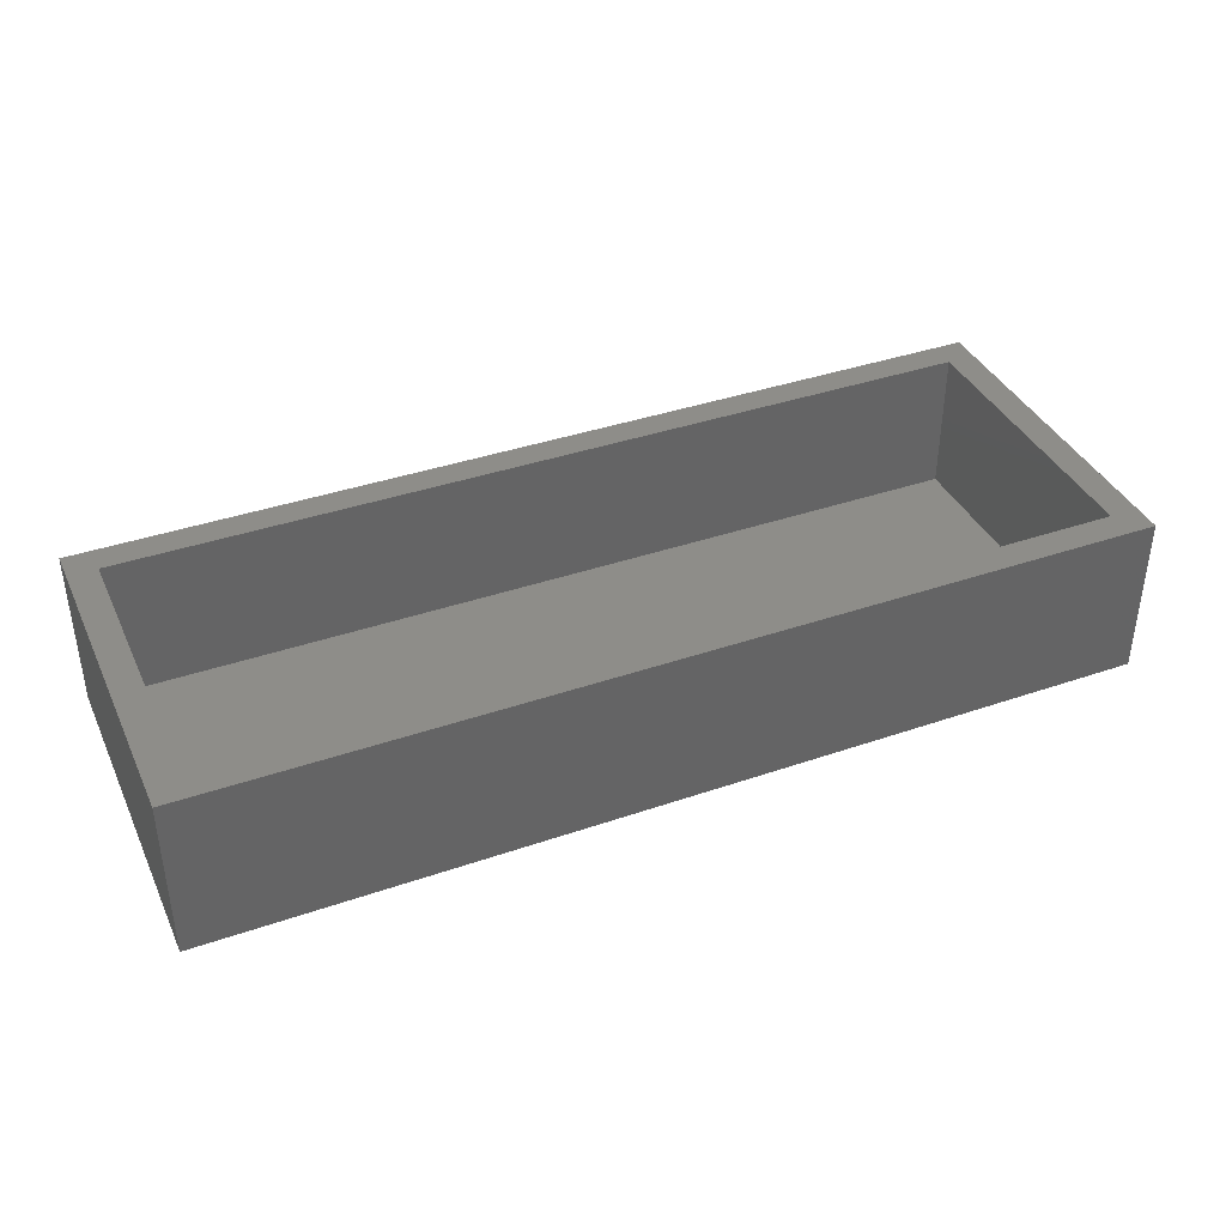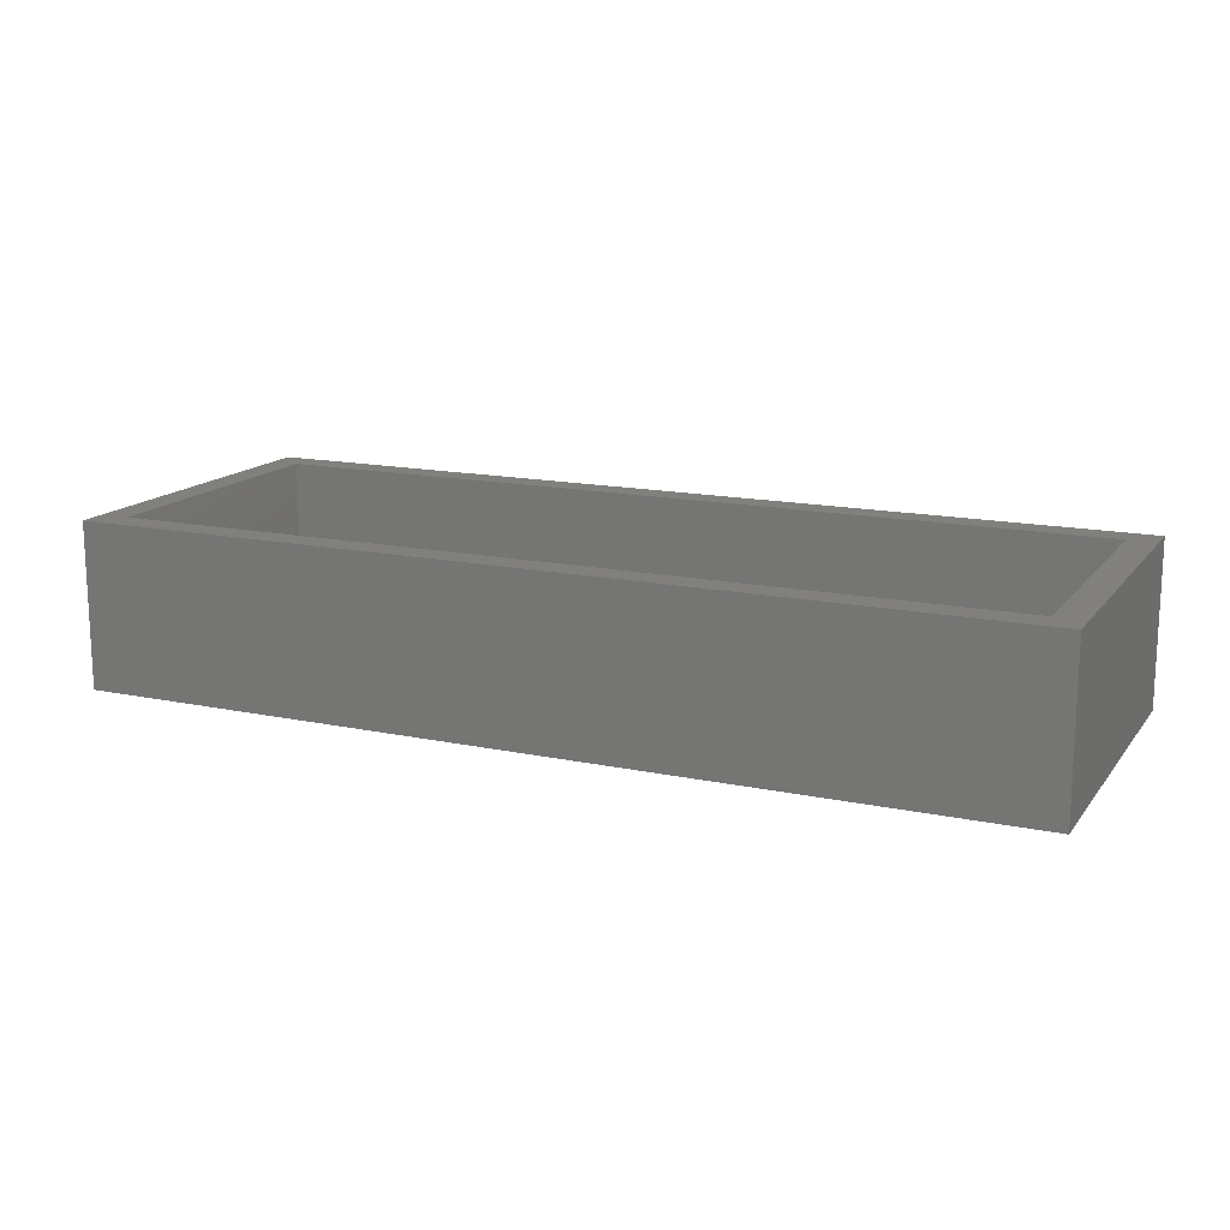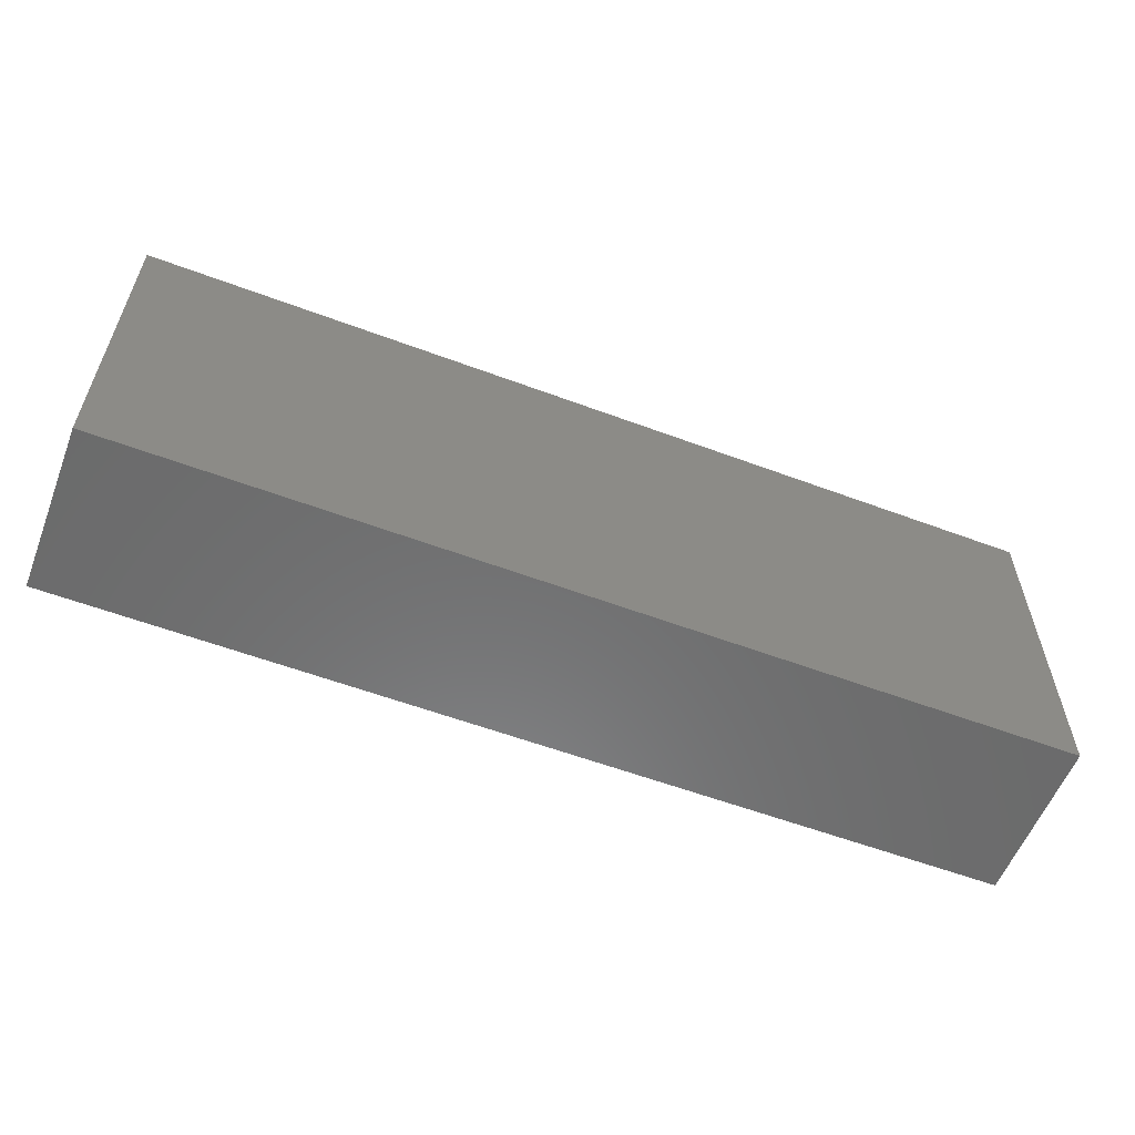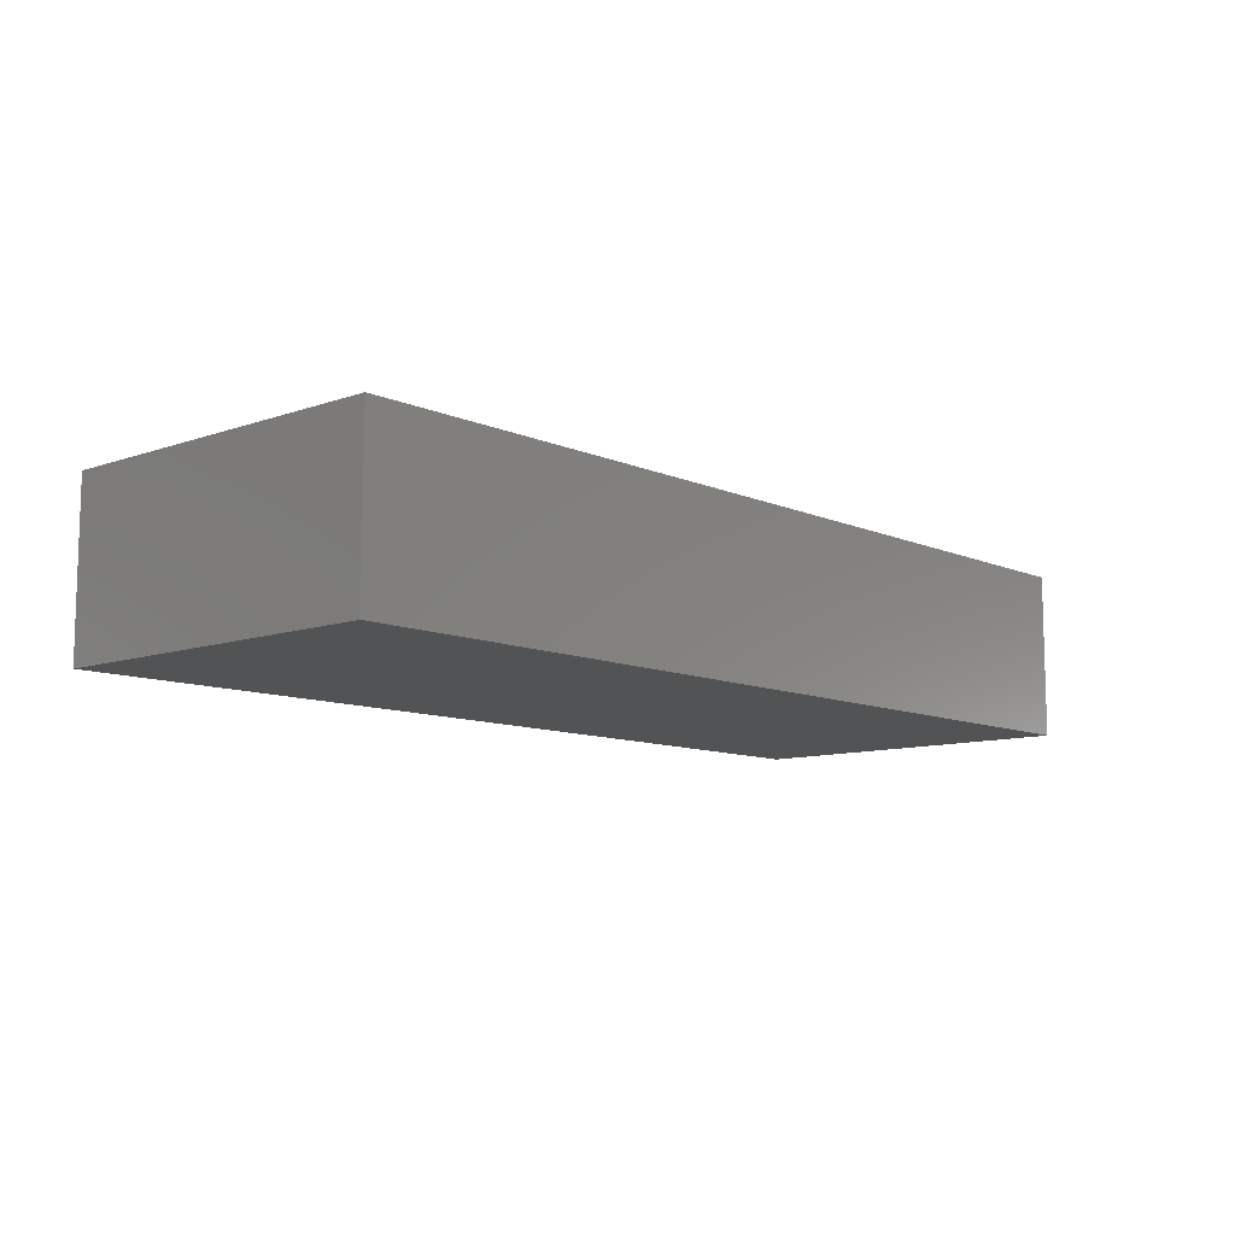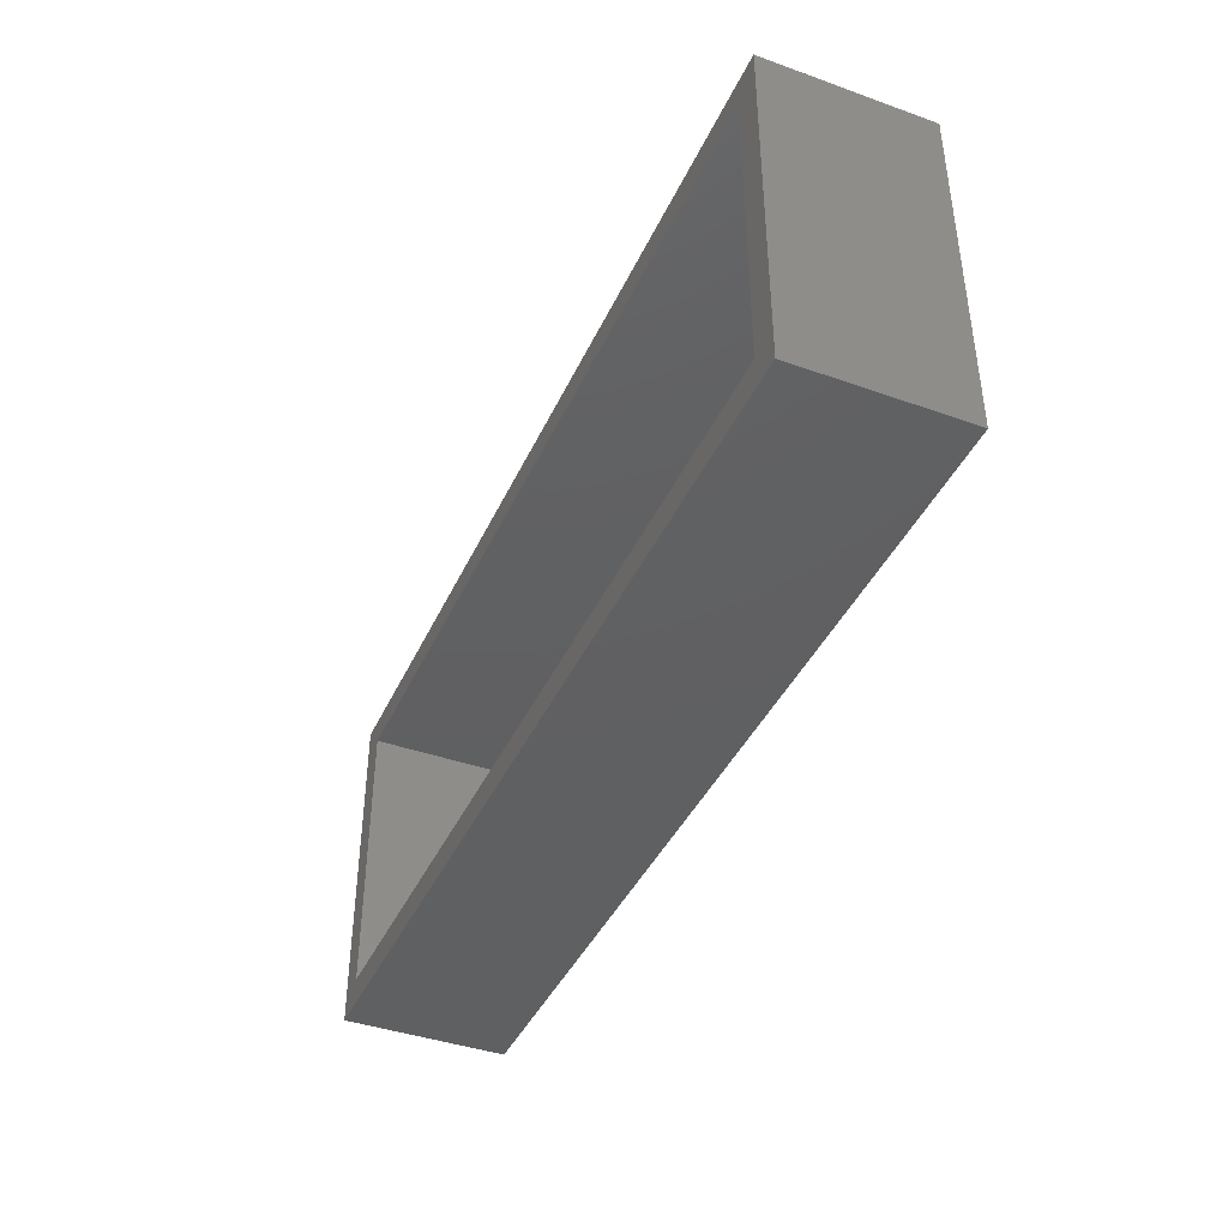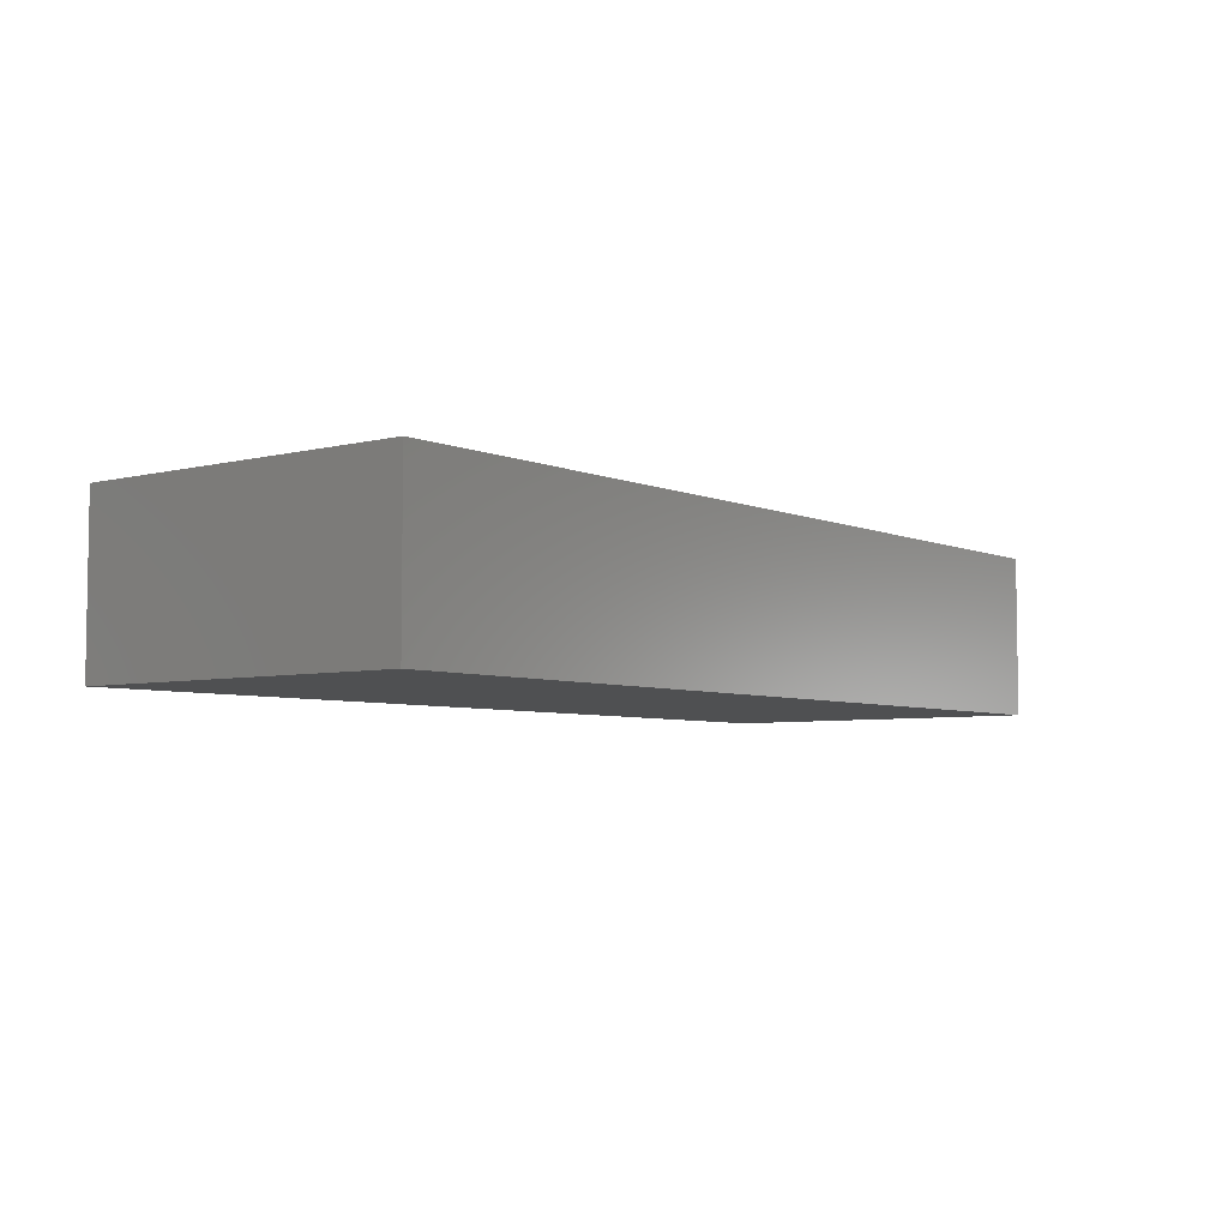
<metadata>
{"format":"stl","ext":"stl","renderer":"f3d","projection":"perspective","resolution":1024,"background":"white","views":[{"elev":38.7,"azim":156.6,"up":"+Z"},{"elev":15.0,"azim":24.3,"up":"+Z"},{"elev":-57.7,"azim":158.8,"up":"+Y"},{"elev":-9.9,"azim":131.8,"up":"+Z"},{"elev":-41.2,"azim":66.7,"up":"+Y"},{"elev":-5.3,"azim":128.0,"up":"+Z"}]}
</metadata>
<code>
# stl→obj: 16 verts, 28 faces
v 0 0 -2
v 0 36 15
v 0 36 -2
v 0 0 15
v 96 36 15
v 93 33 15
v 96 0 15
v 3 33 15
v 3 3 15
v 93 3 15
v 96 36 -2
v 96 0 -2
v 3 33 0
v 3 3 0
v 93 3 0
v 93 33 0
f 1 2 3
f 2 1 4
f 5 6 7
f 5 8 6
f 8 2 9
f 2 8 5
f 10 7 6
f 9 7 10
f 9 4 7
f 4 9 2
f 7 11 5
f 11 7 12
f 11 2 5
f 2 11 3
f 1 11 12
f 11 1 3
f 1 7 4
f 7 1 12
f 9 13 8
f 13 9 14
f 15 6 16
f 6 15 10
f 13 6 8
f 6 13 16
f 13 15 16
f 15 13 14
f 15 9 10
f 9 15 14

</code>
